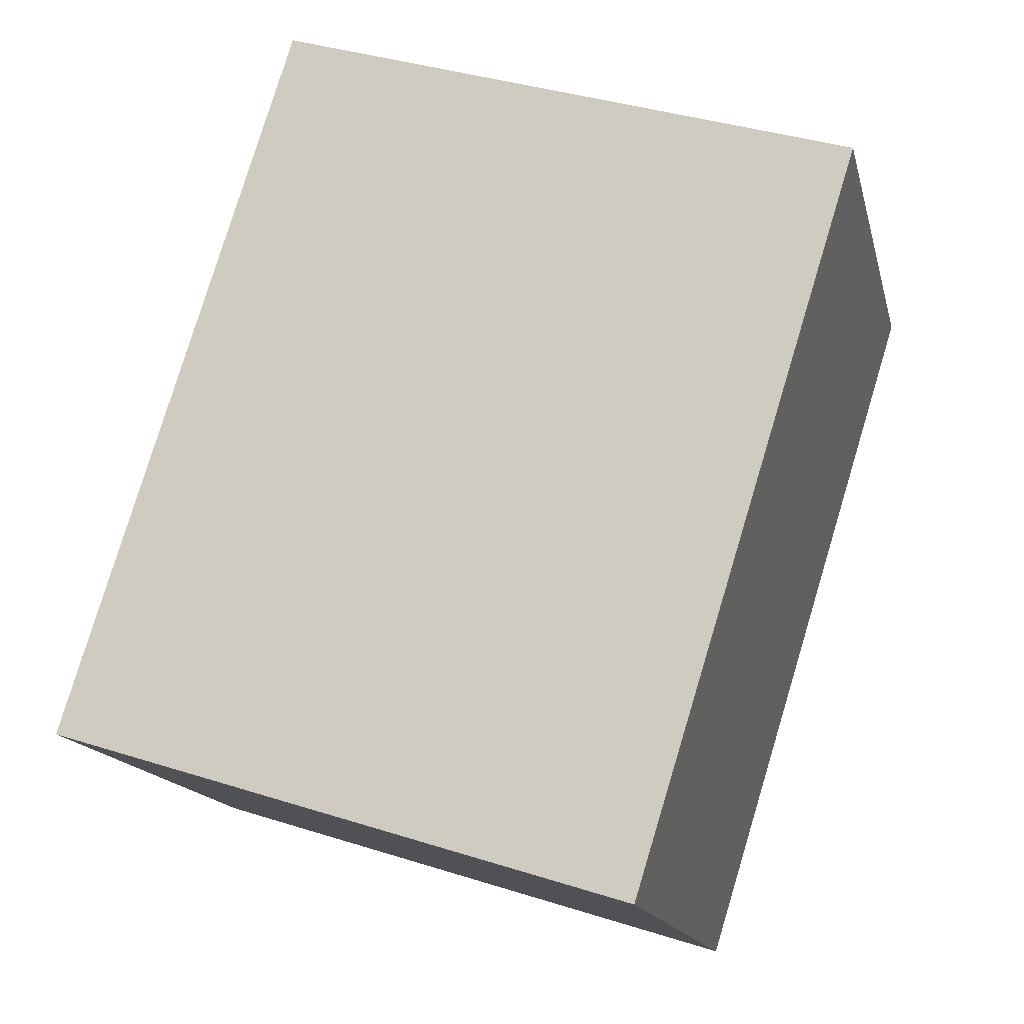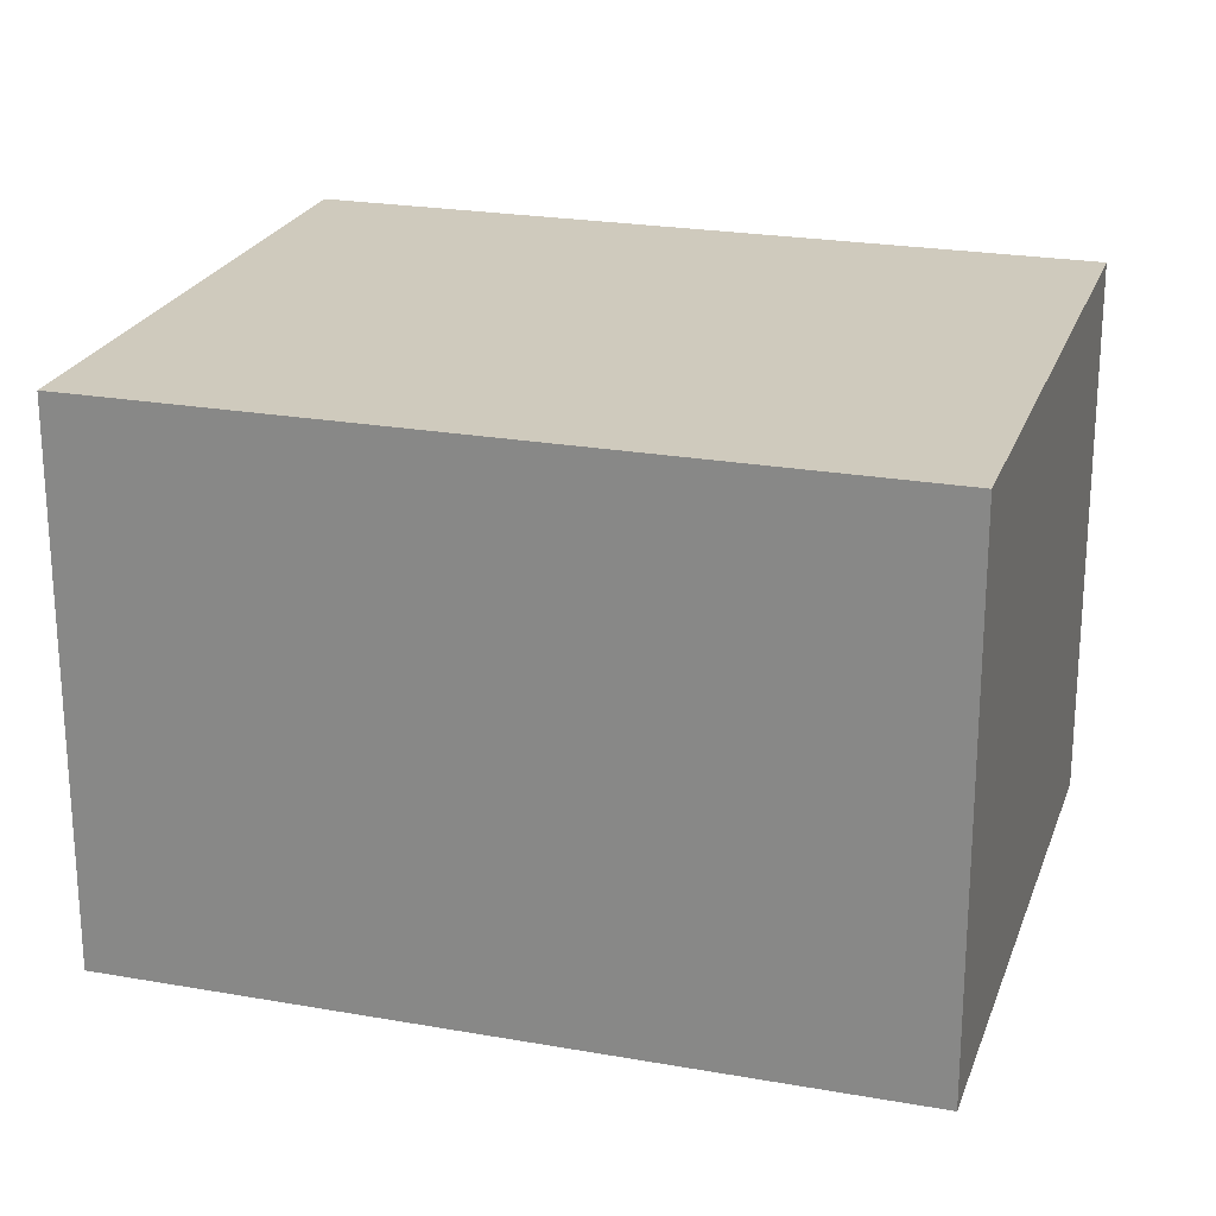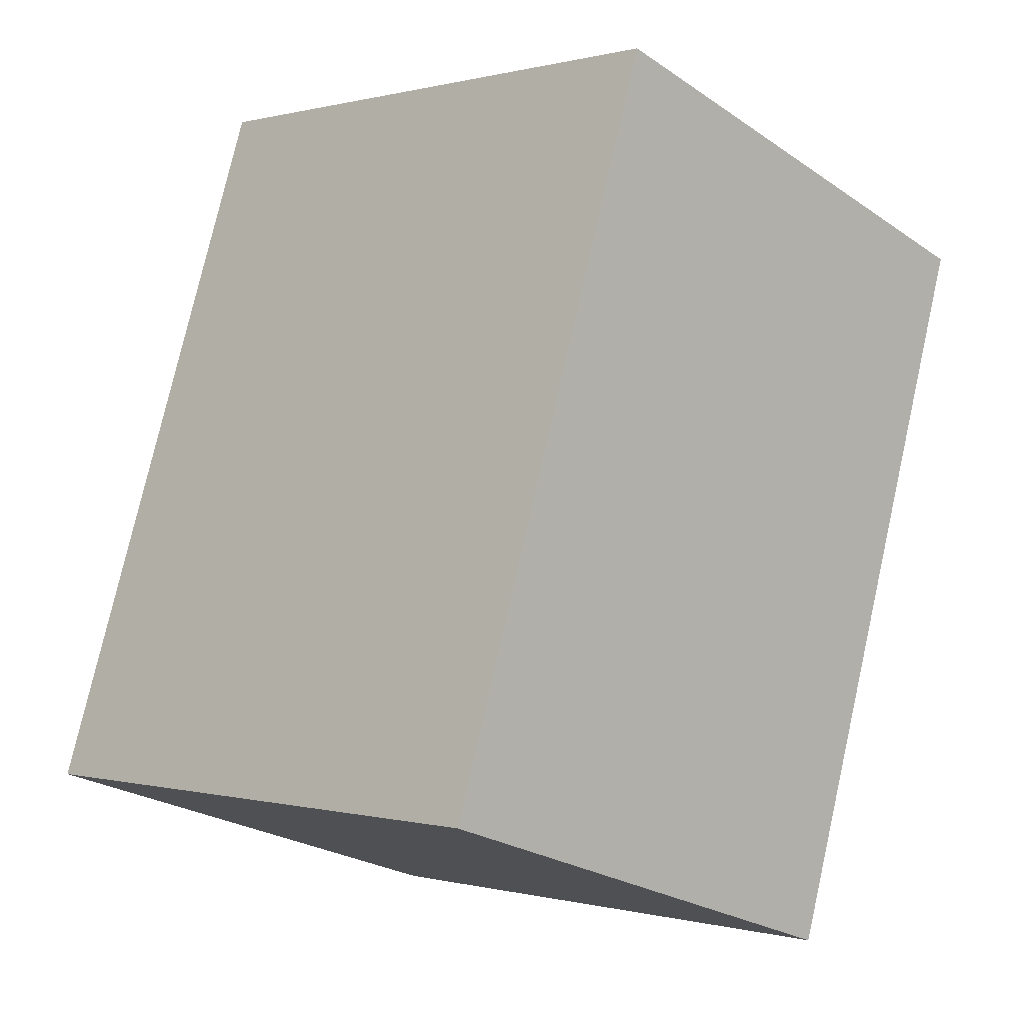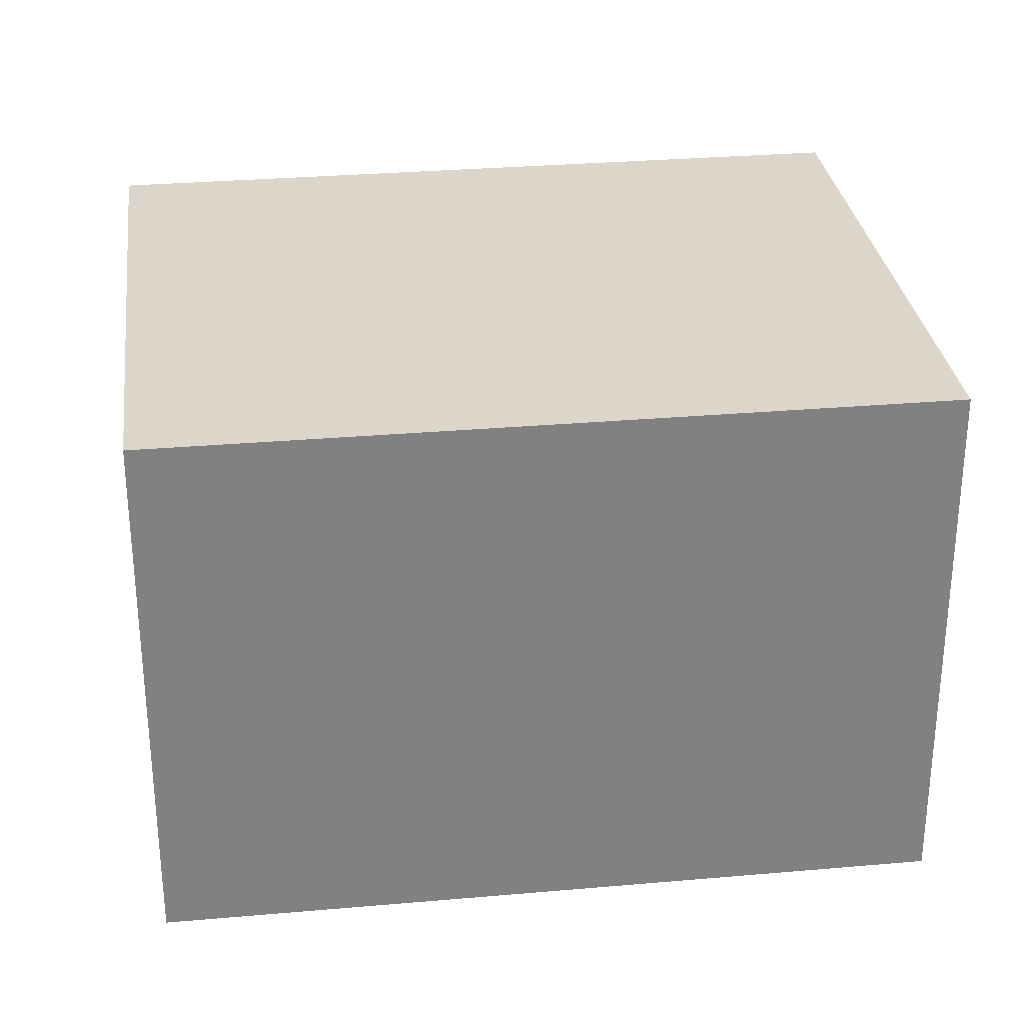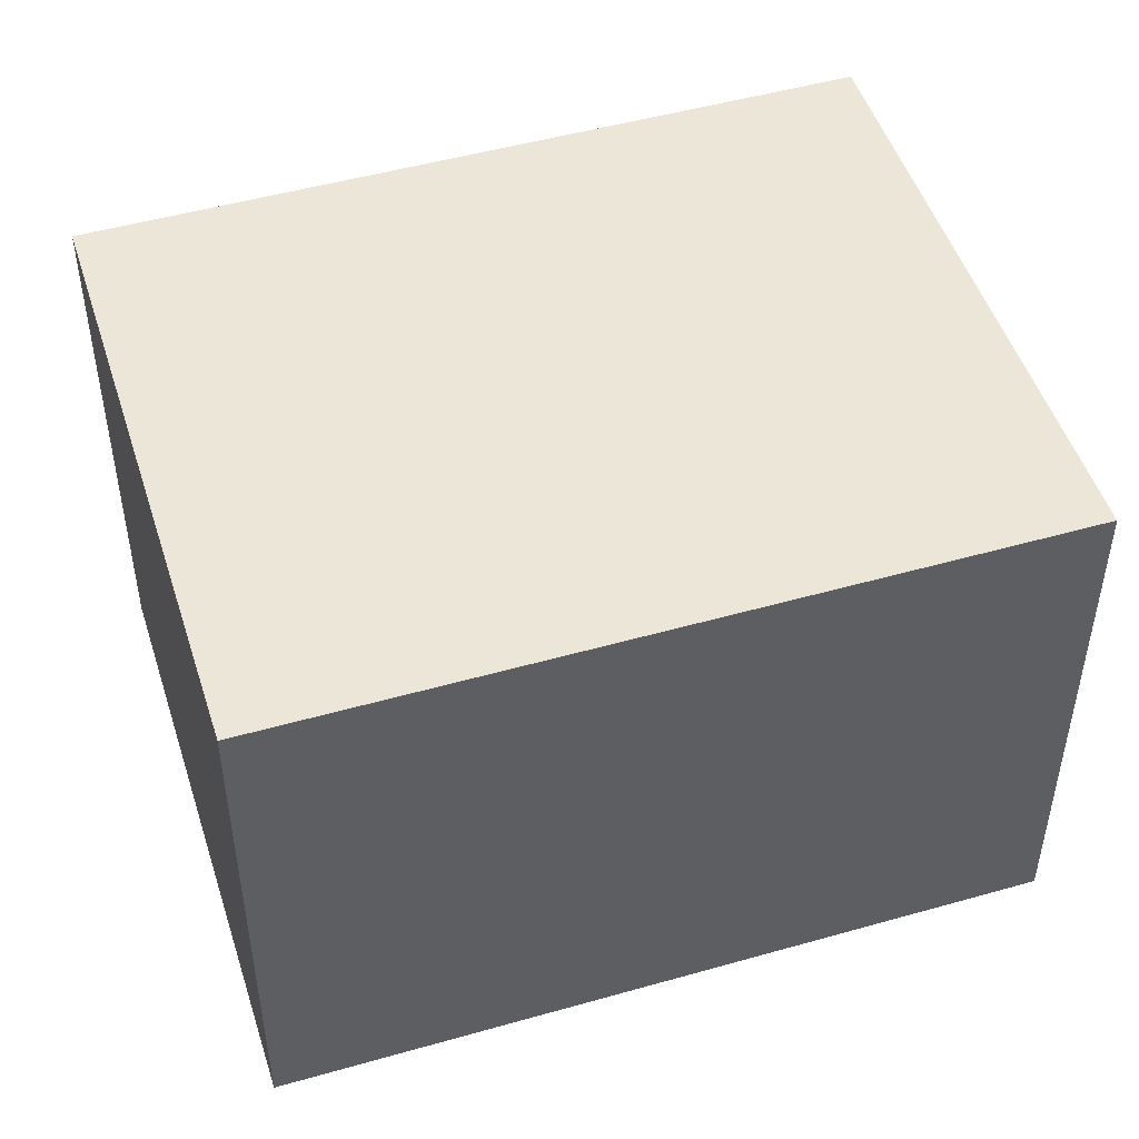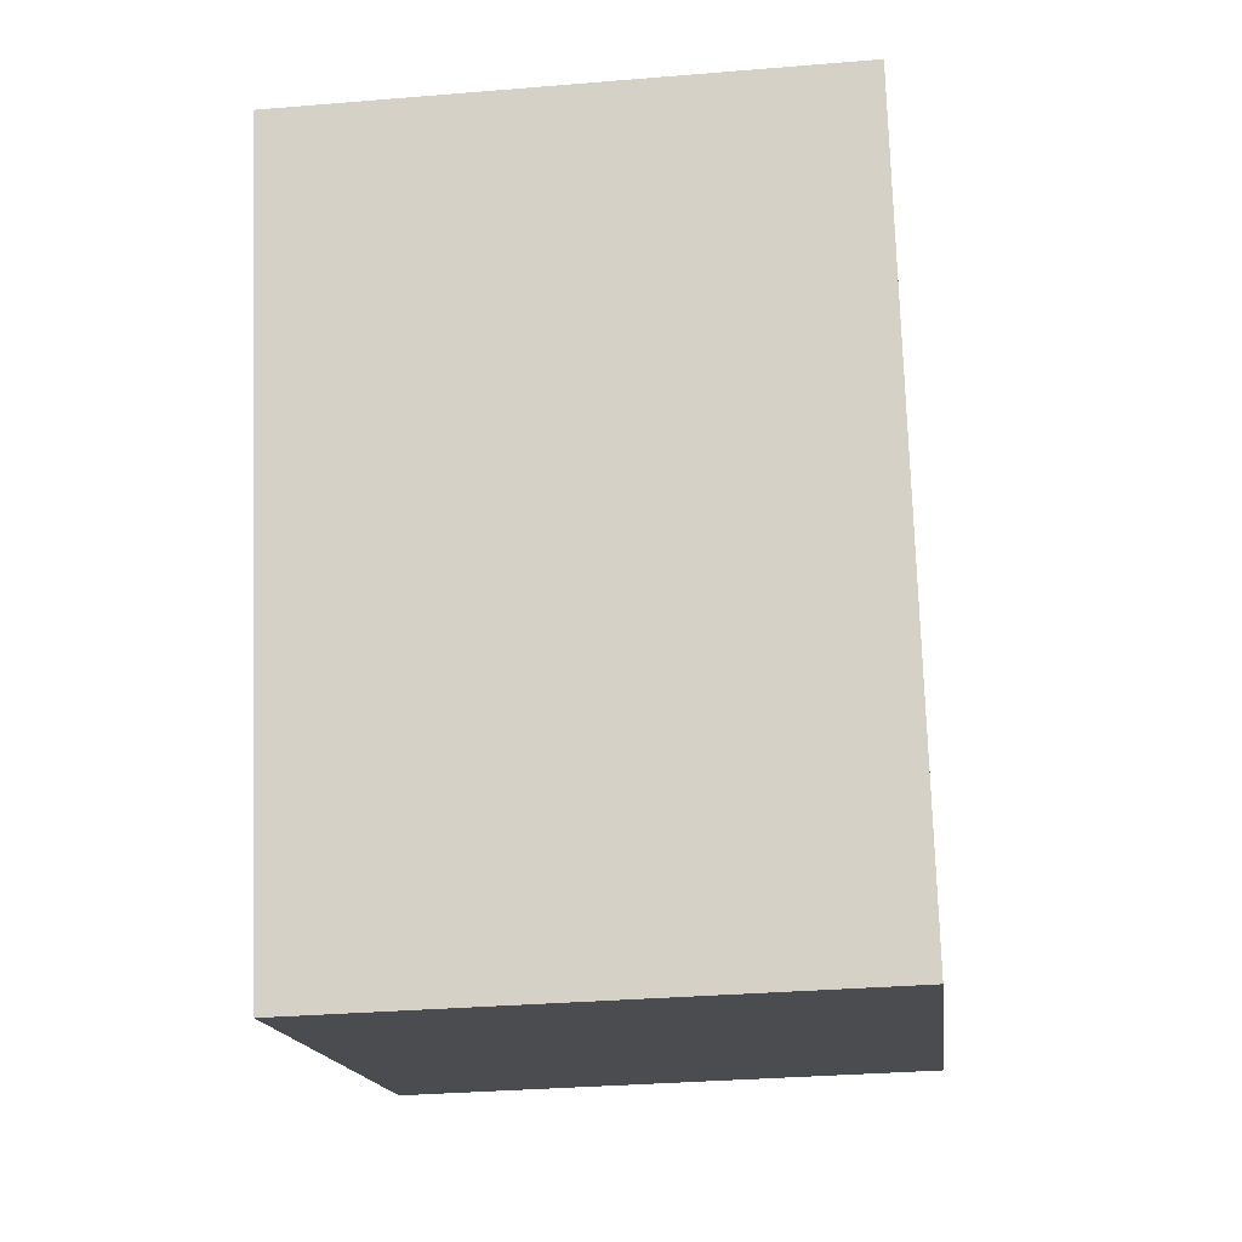
<metadata>
{"format":"obj","ext":"obj","renderer":"f3d","projection":"perspective","resolution":1024,"background":"white","views":[{"elev":-15.3,"azim":-167.1,"up":"+Z"},{"elev":23.1,"azim":-90.5,"up":"+Y"},{"elev":-24.8,"azim":-137.7,"up":"+Z"},{"elev":30.1,"azim":65.4,"up":"+Y"},{"elev":49.2,"azim":55.2,"up":"+Y"},{"elev":-32.5,"azim":-83.4,"up":"+Z"}]}
</metadata>
<code>
v  0 2.519 1.542e-16
v  3.837 2.519 -2.611
v  1.082 2.519 -3.47
v  3.675 2.519 -2.09
v  2.756 2.519 0.859
v  2.364 2.519 0.737
v  3.837 1.599e-16 -2.611
v  1.082 2.125e-16 -3.47
v  0 0 0
v  2.364 -4.513e-17 0.737
v  2.756 -5.26e-17 0.859
v  3.675 1.28e-16 -2.09
g defaultobject
f 1 2 3
f 2 1 4
f 4 1 5
f 5 1 6
f 7 3 2
f 3 7 8
f 8 1 3
f 1 8 9
f 9 6 1
f 6 9 5
f 5 9 10
f 5 10 11
f 4 7 2
f 7 4 5
f 7 5 12
f 12 5 11
f 7 9 8
f 9 7 12
f 9 12 11
f 9 11 10

</code>
